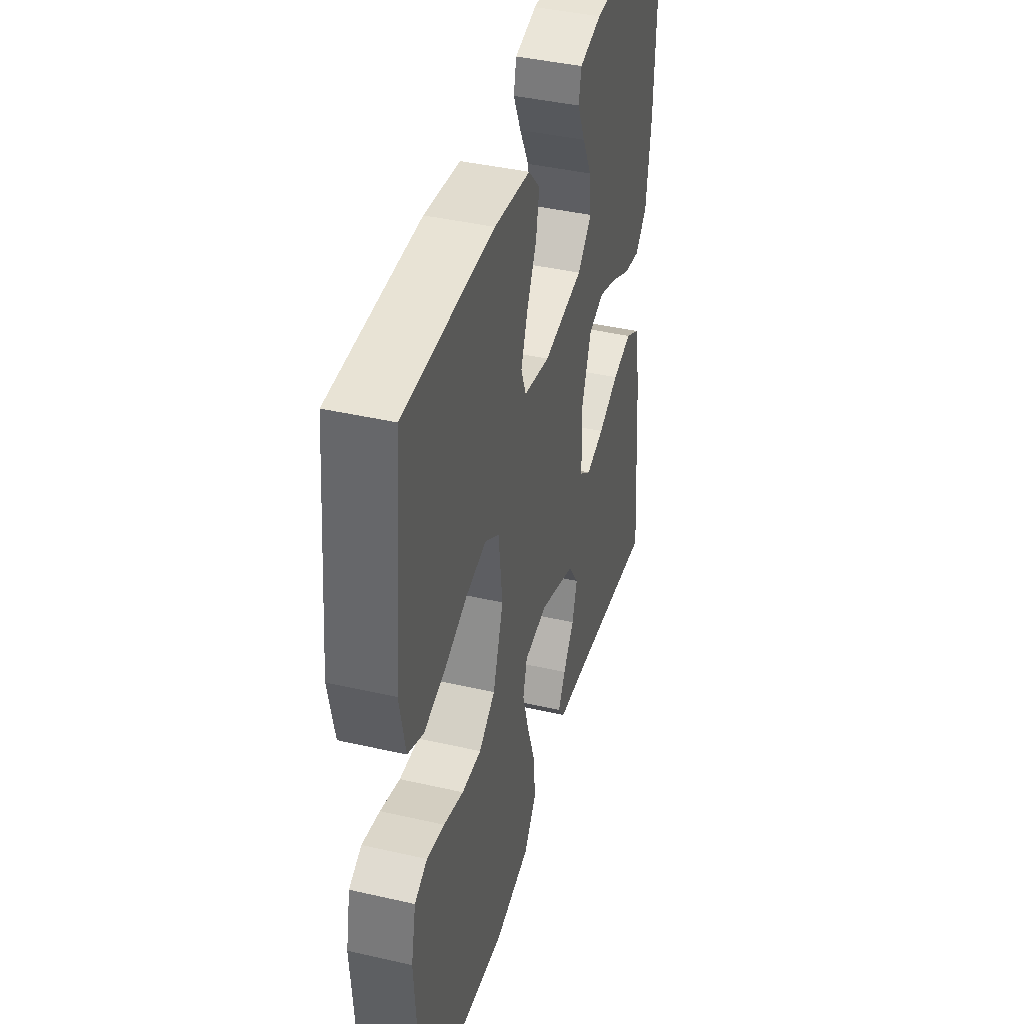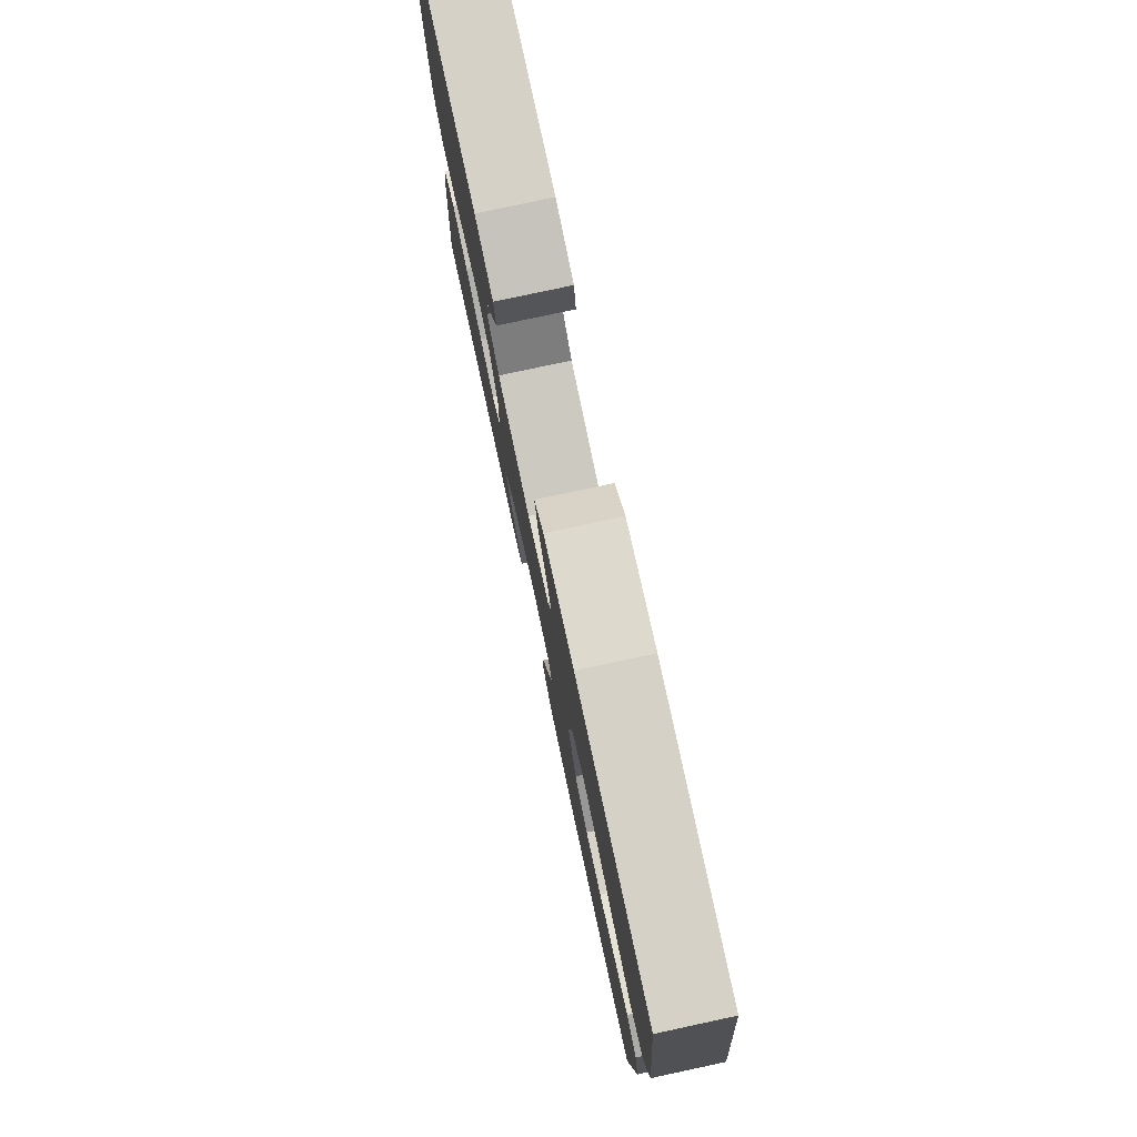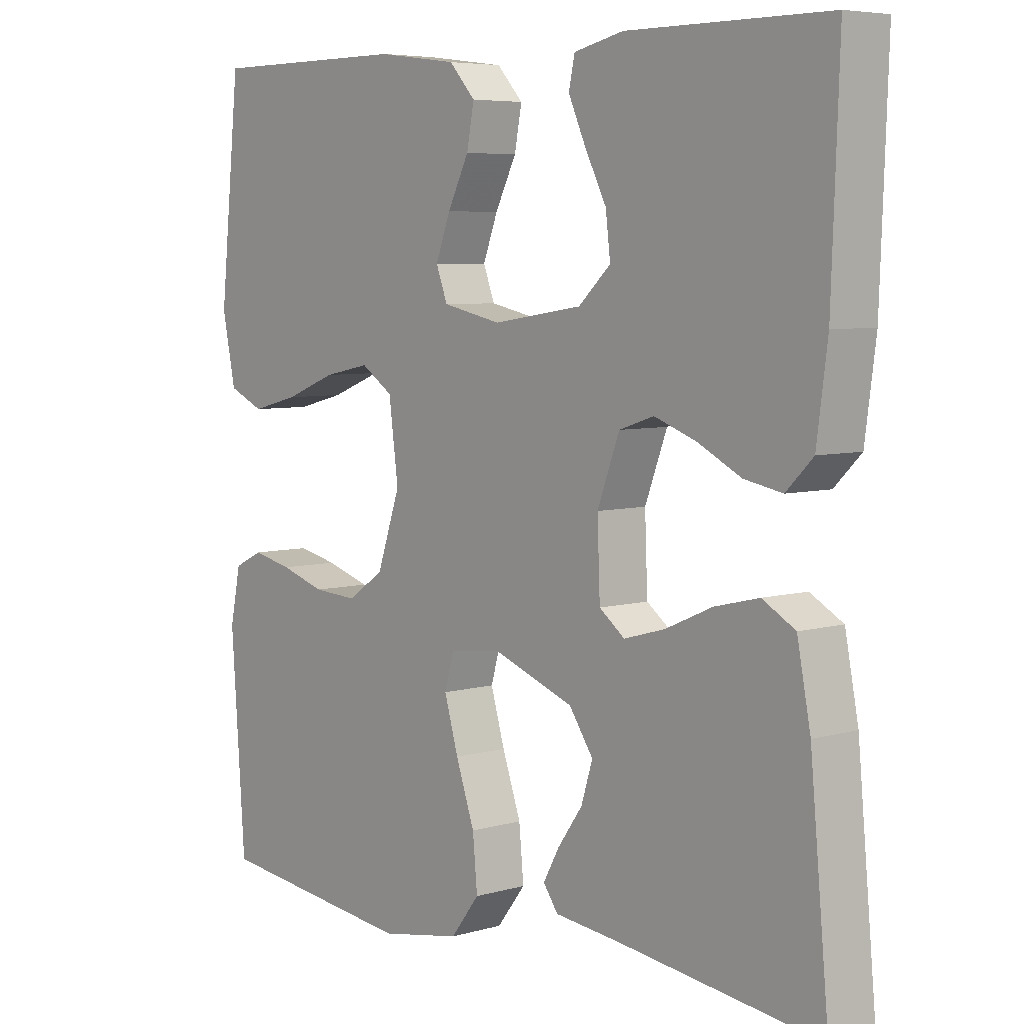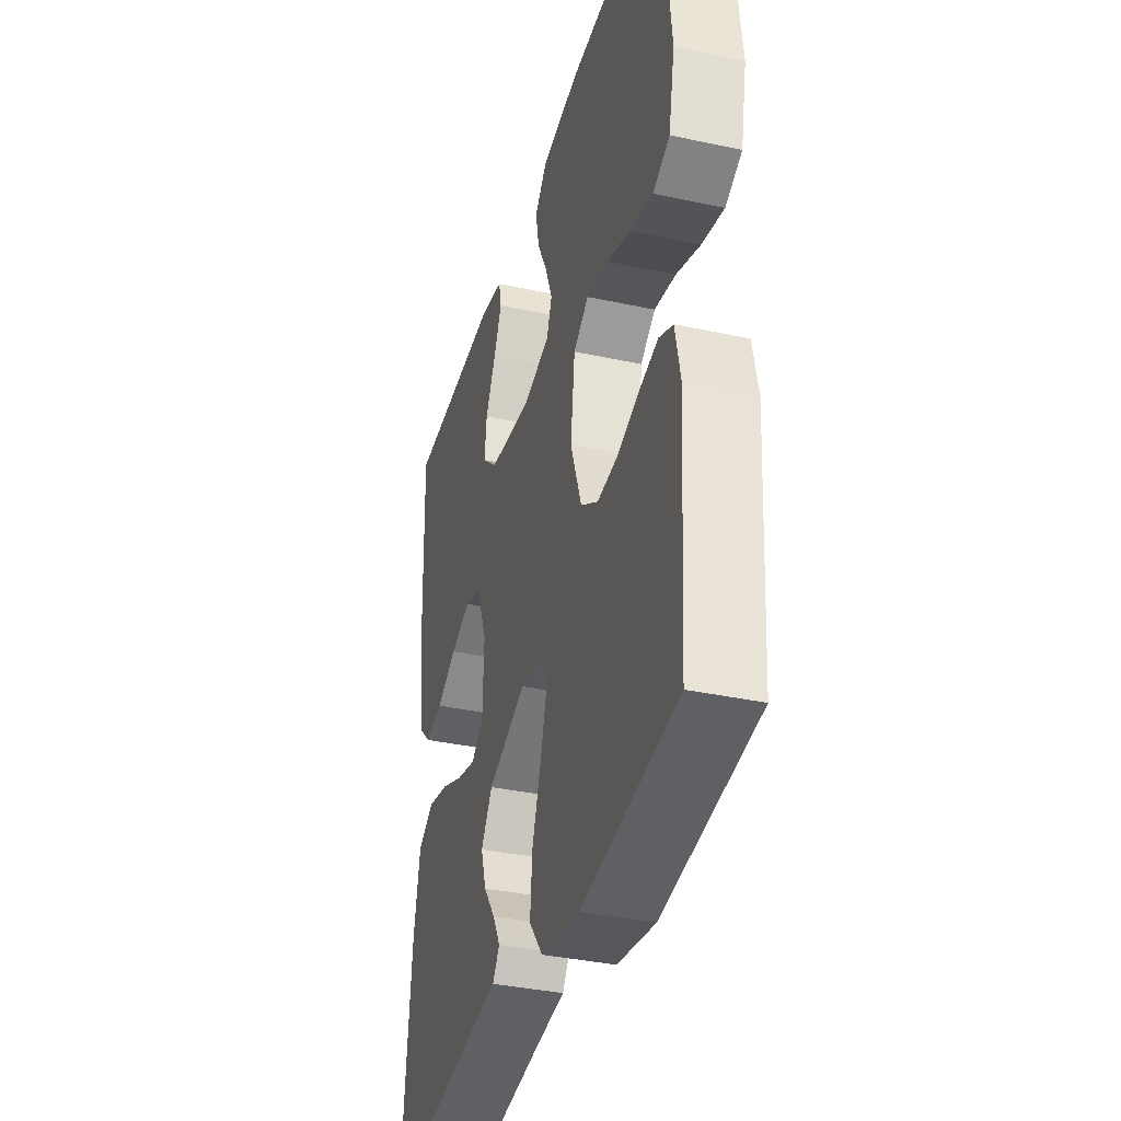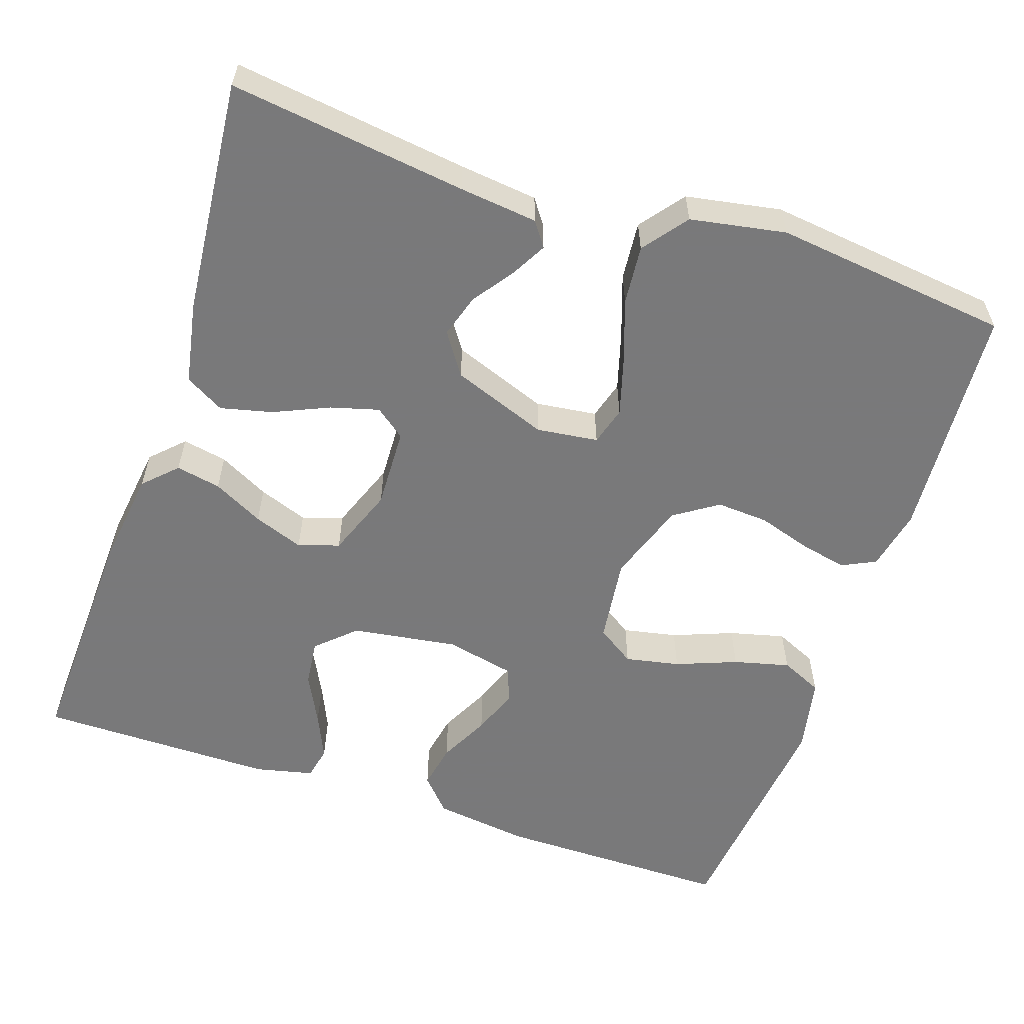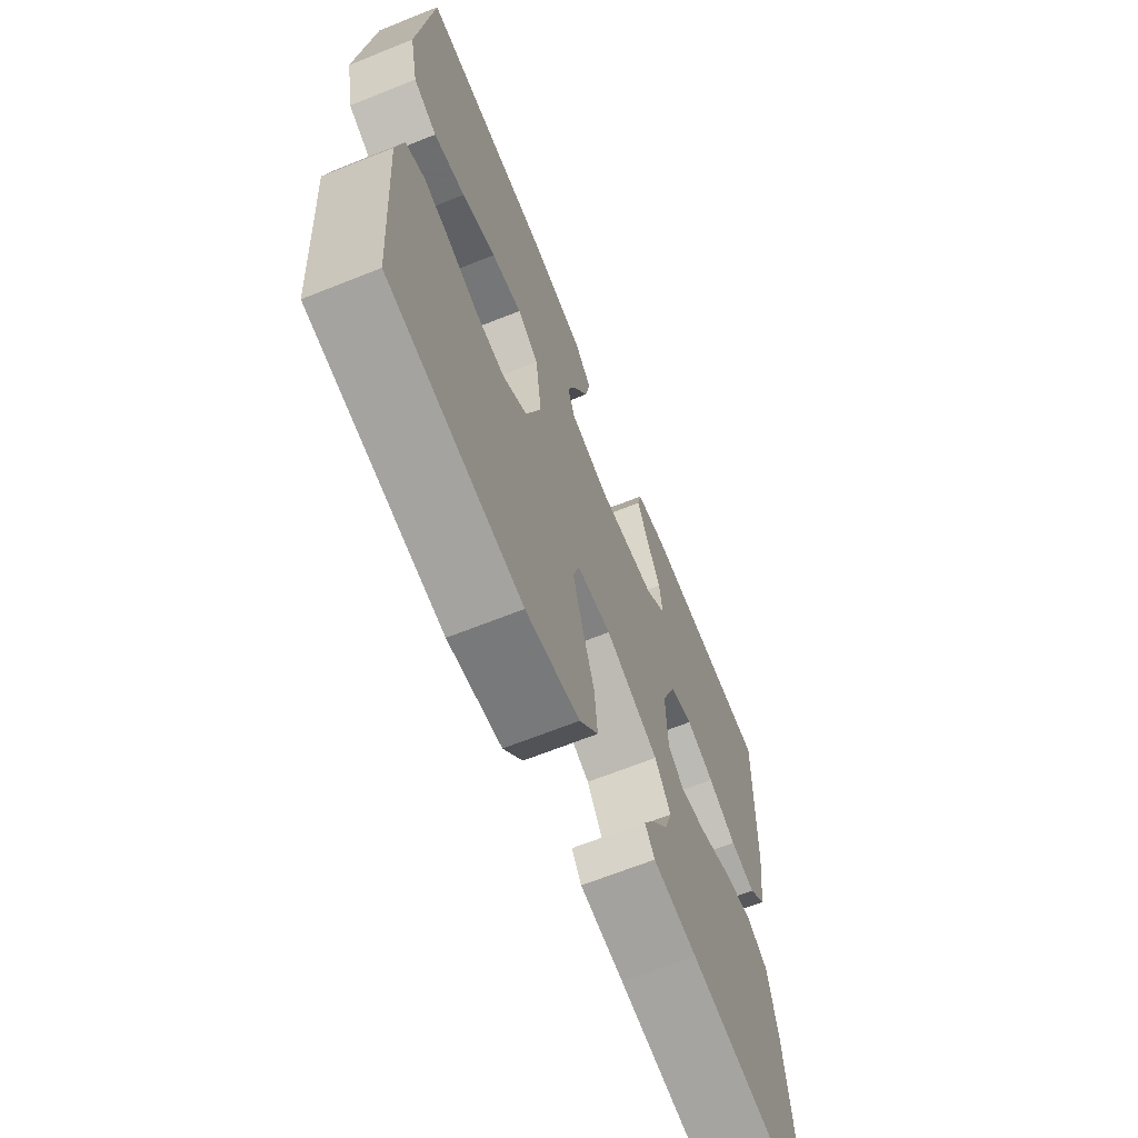
<metadata>
{"format":"obj","ext":"obj","renderer":"f3d","projection":"perspective","resolution":1024,"background":"white","views":[{"elev":41.2,"azim":-74.4,"up":"+Z"},{"elev":78.8,"azim":-102.1,"up":"+Z"},{"elev":5.9,"azim":49.2,"up":"+Z"},{"elev":-36.8,"azim":-105.6,"up":"+Z"},{"elev":-57.8,"azim":161.3,"up":"+Y"},{"elev":-67.0,"azim":-68.2,"up":"+Z"}]}
</metadata>
<code>
v 0.5 0.07 -0.5
v 0.2 0.07 -0.461
v 0.101 0.07 -0.45
v 0.079 0.07 -0.419
v 0.103 0.07 -0.375
v 0.14 0.07 -0.323
v 0.157 0.07 -0.268
v 0.121 0.07 -0.215
v 0 0.07 -0.17
v -0.078 0.07 -0.18
v -0.092 0.07 -0.229
v -0.071 0.07 -0.301
v -0.043 0.07 -0.382
v -0.036 0.07 -0.457
v -0.079 0.07 -0.513
v -0.2 0.07 -0.535
v -0.5 0.07 -0.5
v -0.521 0.07 -0.2
v -0.505 0.07 -0.122
v -0.462 0.07 -0.101
v -0.402 0.07 -0.114
v -0.335 0.07 -0.135
v -0.269 0.07 -0.139
v -0.214 0.07 -0.102
v -0.179 0.07 0
v -0.193 0.07 0.109
v -0.241 0.07 0.141
v -0.31 0.07 0.127
v -0.387 0.07 0.097
v -0.458 0.07 0.079
v -0.511 0.07 0.103
v -0.531 0.07 0.2
v -0.5 0.07 0.5
v -0.2 0.07 0.5
v -0.079 0.07 0.484
v -0.04 0.07 0.441
v -0.051 0.07 0.383
v -0.083 0.07 0.319
v -0.105 0.07 0.26
v -0.088 0.07 0.215
v 0 0.07 0.196
v 0.134 0.07 0.216
v 0.182 0.07 0.261
v 0.175 0.07 0.32
v 0.143 0.07 0.383
v 0.117 0.07 0.441
v 0.126 0.07 0.483
v 0.2 0.07 0.5
v 0.5 0.07 0.5
v 0.489 0.07 0.2
v 0.473 0.07 0.078
v 0.433 0.07 0.038
v 0.376 0.07 0.049
v 0.312 0.07 0.082
v 0.249 0.07 0.105
v 0.197 0.07 0.088
v 0.164 0.07 0
v 0.168 0.07 -0.103
v 0.206 0.07 -0.132
v 0.267 0.07 -0.115
v 0.337 0.07 -0.084
v 0.403 0.07 -0.068
v 0.452 0.07 -0.096
v 0.472 0.07 -0.2
v 0.5 0 -0.5
v 0.2 0 -0.461
v 0.101 0 -0.45
v 0.079 0 -0.419
v 0.103 0 -0.375
v 0.14 0 -0.323
v 0.157 0 -0.268
v 0.121 0 -0.215
v 0 0 -0.17
v -0.078 0 -0.18
v -0.092 0 -0.229
v -0.071 0 -0.301
v -0.043 0 -0.382
v -0.036 0 -0.457
v -0.079 0 -0.513
v -0.2 0 -0.535
v -0.5 0 -0.5
v -0.521 0 -0.2
v -0.505 0 -0.122
v -0.462 0 -0.101
v -0.402 0 -0.114
v -0.335 0 -0.135
v -0.269 0 -0.139
v -0.214 0 -0.102
v -0.179 0 0
v -0.193 0 0.109
v -0.241 0 0.141
v -0.31 0 0.127
v -0.387 0 0.097
v -0.458 0 0.079
v -0.511 0 0.103
v -0.531 0 0.2
v -0.5 0 0.5
v -0.2 0 0.5
v -0.079 0 0.484
v -0.04 0 0.441
v -0.051 0 0.383
v -0.083 0 0.319
v -0.105 0 0.26
v -0.088 0 0.215
v 0 0 0.196
v 0.134 0 0.216
v 0.182 0 0.261
v 0.175 0 0.32
v 0.143 0 0.383
v 0.117 0 0.441
v 0.126 0 0.483
v 0.2 0 0.5
v 0.5 0 0.5
v 0.489 0 0.2
v 0.473 0 0.078
v 0.433 0 0.038
v 0.376 0 0.049
v 0.312 0 0.082
v 0.249 0 0.105
v 0.197 0 0.088
v 0.164 0 0
v 0.168 0 -0.103
v 0.206 0 -0.132
v 0.267 0 -0.115
v 0.337 0 -0.084
v 0.403 0 -0.068
v 0.452 0 -0.096
v 0.472 0 -0.2
f 63 64 1 2
f 60 61 62 63
f 59 60 63 2
f 58 59 2
f 51 52 53 54
f 51 54 55
f 50 51 55
f 49 50 55 56
f 44 45 46 47
f 44 47 48 49
f 35 36 37 38
f 35 38 39
f 34 35 39
f 33 34 39 40
f 31 32 33 40
f 28 29 30 31
f 27 28 31 40
f 19 20 21 22
f 17 18 19 22
f 17 22 23
f 16 17 23 24
f 12 13 14 15
f 11 12 15 16
f 10 11 16 24
f 3 4 5 6
f 3 6 7
f 2 3 7
f 58 2 7
f 57 58 7 8
f 43 44 49
f 42 43 49 56
f 41 42 56 57
f 26 27 40 41
f 25 26 41 57
f 9 10 24 25
f 8 9 25 57
f 66 65 128 127
f 127 126 125 124
f 66 127 124 123
f 66 123 122
f 118 117 116 115
f 119 118 115
f 119 115 114
f 120 119 114 113
f 111 110 109 108
f 113 112 111 108
f 102 101 100 99
f 103 102 99
f 103 99 98
f 104 103 98 97
f 104 97 96 95
f 95 94 93 92
f 104 95 92 91
f 86 85 84 83
f 86 83 82 81
f 87 86 81
f 88 87 81 80
f 79 78 77 76
f 80 79 76 75
f 88 80 75 74
f 70 69 68 67
f 71 70 67
f 71 67 66
f 71 66 122
f 72 71 122 121
f 113 108 107
f 120 113 107 106
f 121 120 106 105
f 105 104 91 90
f 121 105 90 89
f 89 88 74 73
f 121 89 73 72
f 1 65 66 2
f 2 66 67 3
f 3 67 68 4
f 4 68 69 5
f 5 69 70 6
f 6 70 71 7
f 7 71 72 8
f 8 72 73 9
f 9 73 74 10
f 10 74 75 11
f 11 75 76 12
f 12 76 77 13
f 13 77 78 14
f 14 78 79 15
f 15 79 80 16
f 16 80 81 17
f 17 81 82 18
f 18 82 83 19
f 19 83 84 20
f 20 84 85 21
f 21 85 86 22
f 22 86 87 23
f 23 87 88 24
f 24 88 89 25
f 25 89 90 26
f 26 90 91 27
f 27 91 92 28
f 28 92 93 29
f 29 93 94 30
f 30 94 95 31
f 31 95 96 32
f 32 96 97 33
f 33 97 98 34
f 34 98 99 35
f 35 99 100 36
f 36 100 101 37
f 37 101 102 38
f 38 102 103 39
f 39 103 104 40
f 40 104 105 41
f 41 105 106 42
f 42 106 107 43
f 43 107 108 44
f 44 108 109 45
f 45 109 110 46
f 46 110 111 47
f 47 111 112 48
f 48 112 113 49
f 49 113 114 50
f 50 114 115 51
f 51 115 116 52
f 52 116 117 53
f 53 117 118 54
f 54 118 119 55
f 55 119 120 56
f 56 120 121 57
f 57 121 122 58
f 58 122 123 59
f 59 123 124 60
f 60 124 125 61
f 61 125 126 62
f 62 126 127 63
f 63 127 128 64
f 64 128 65 1

</code>
